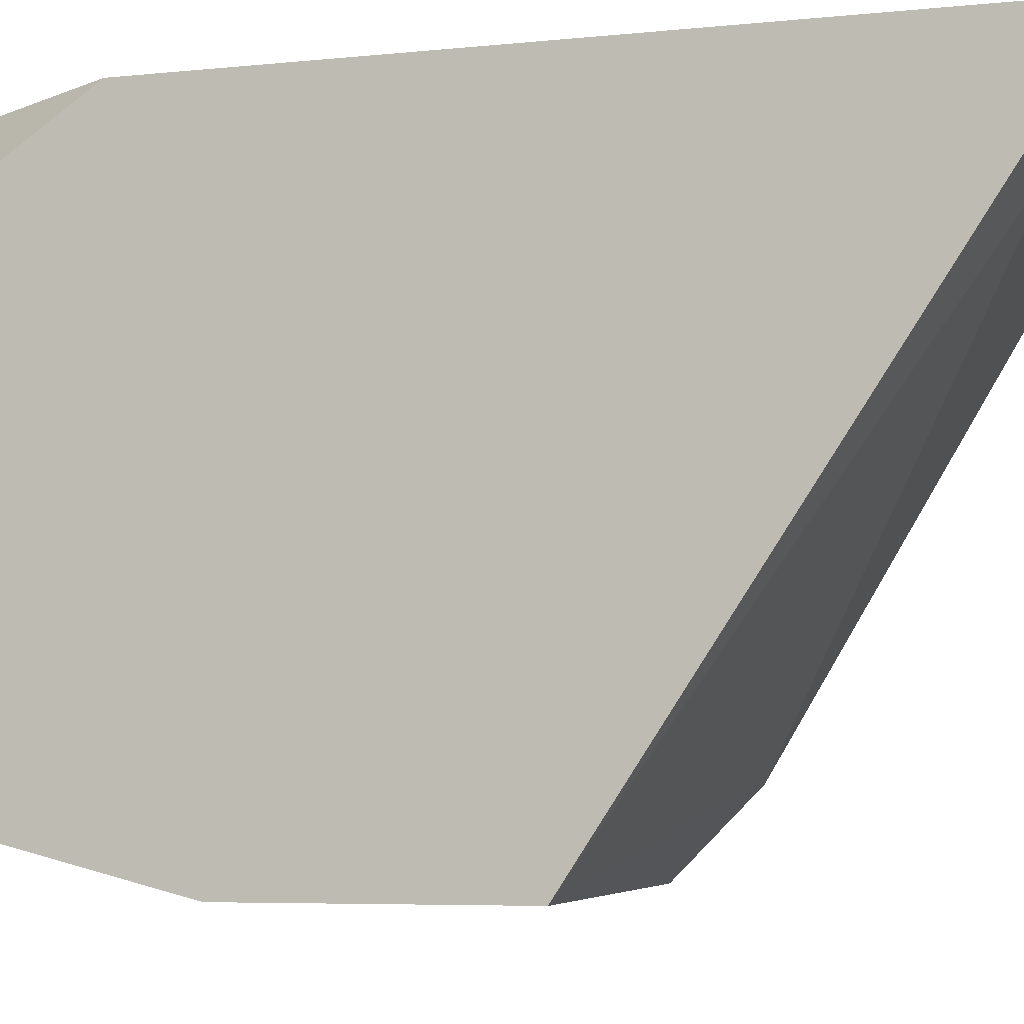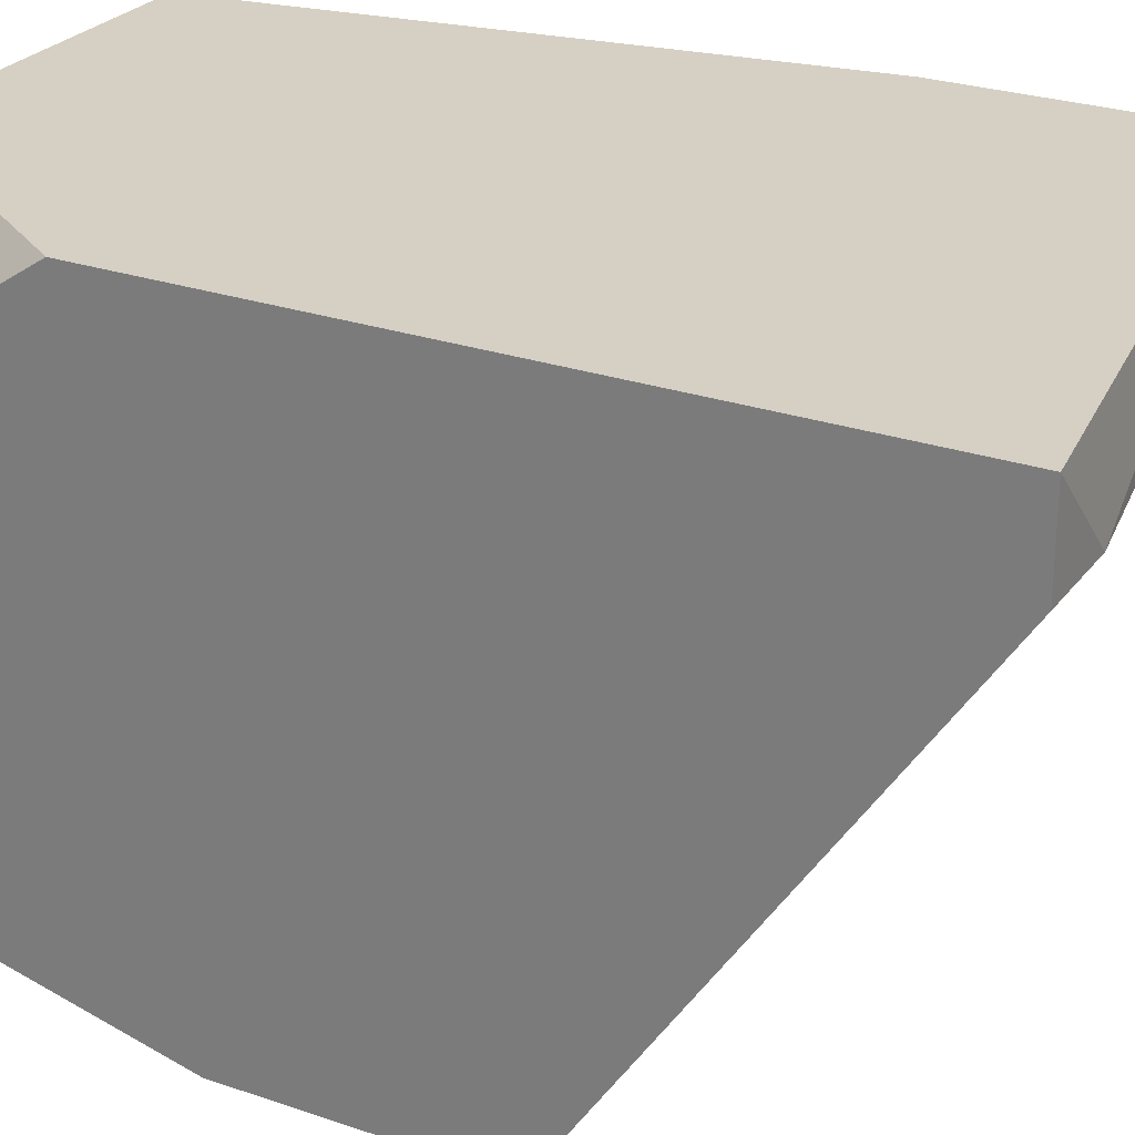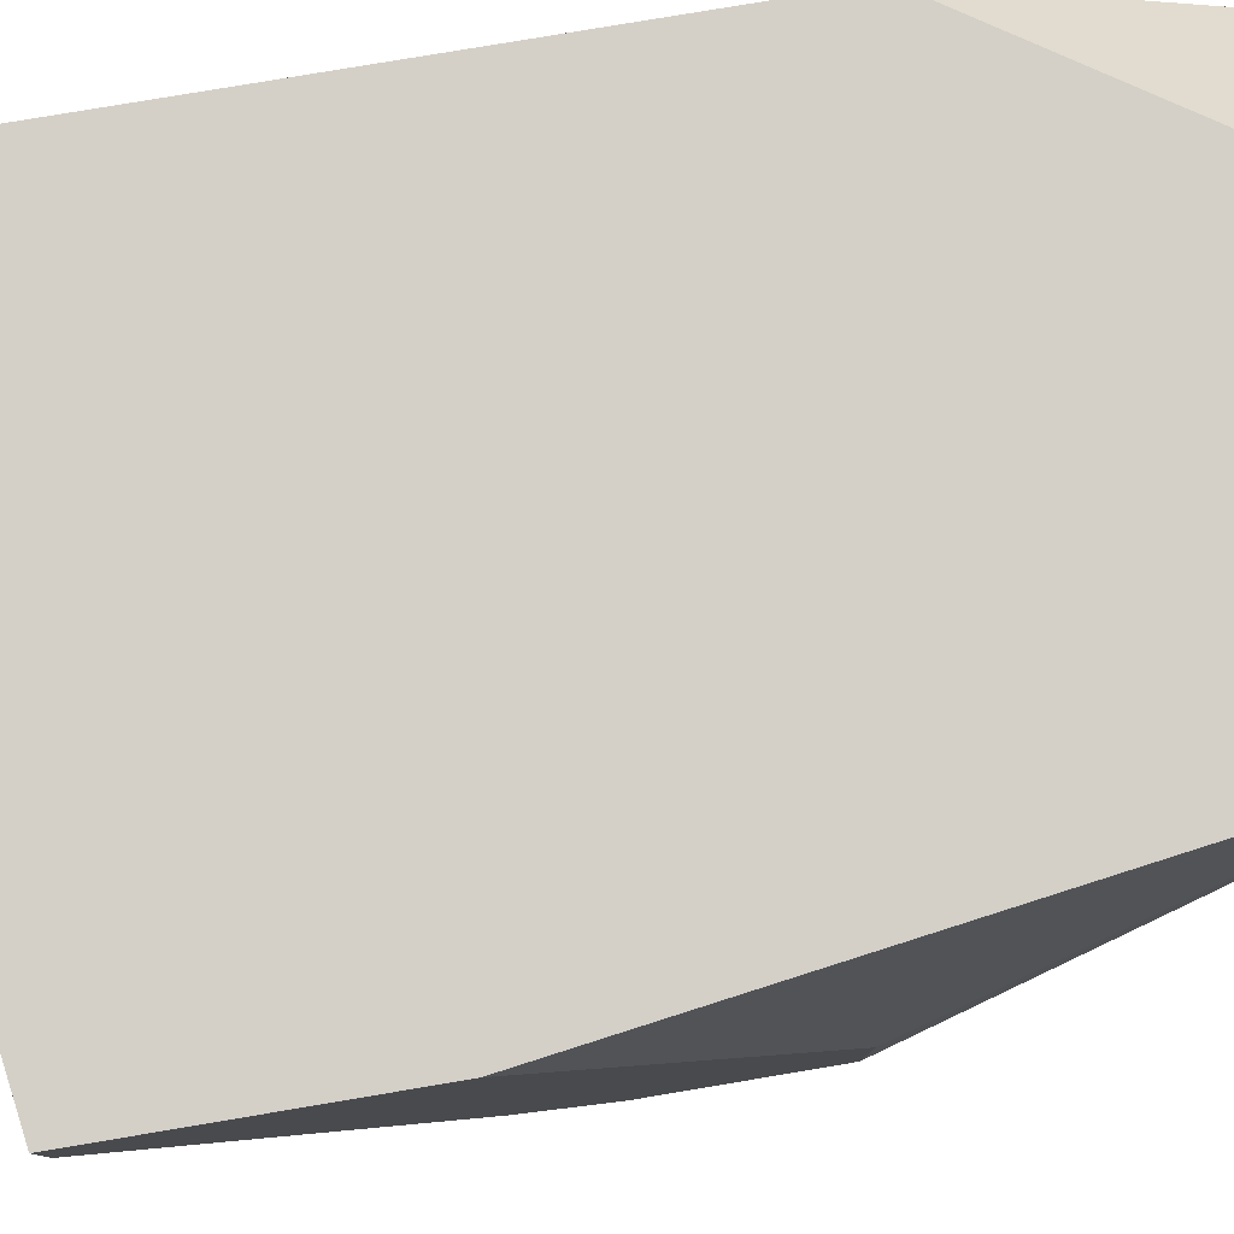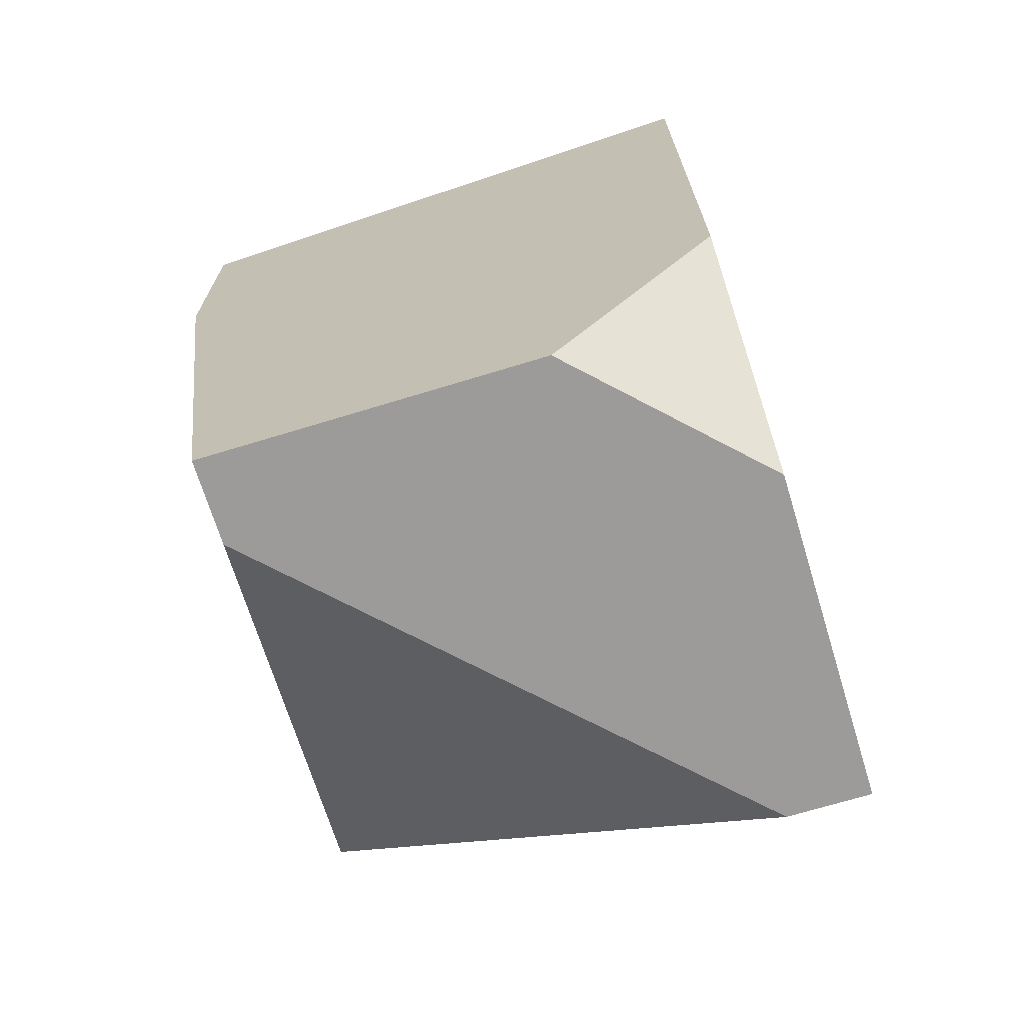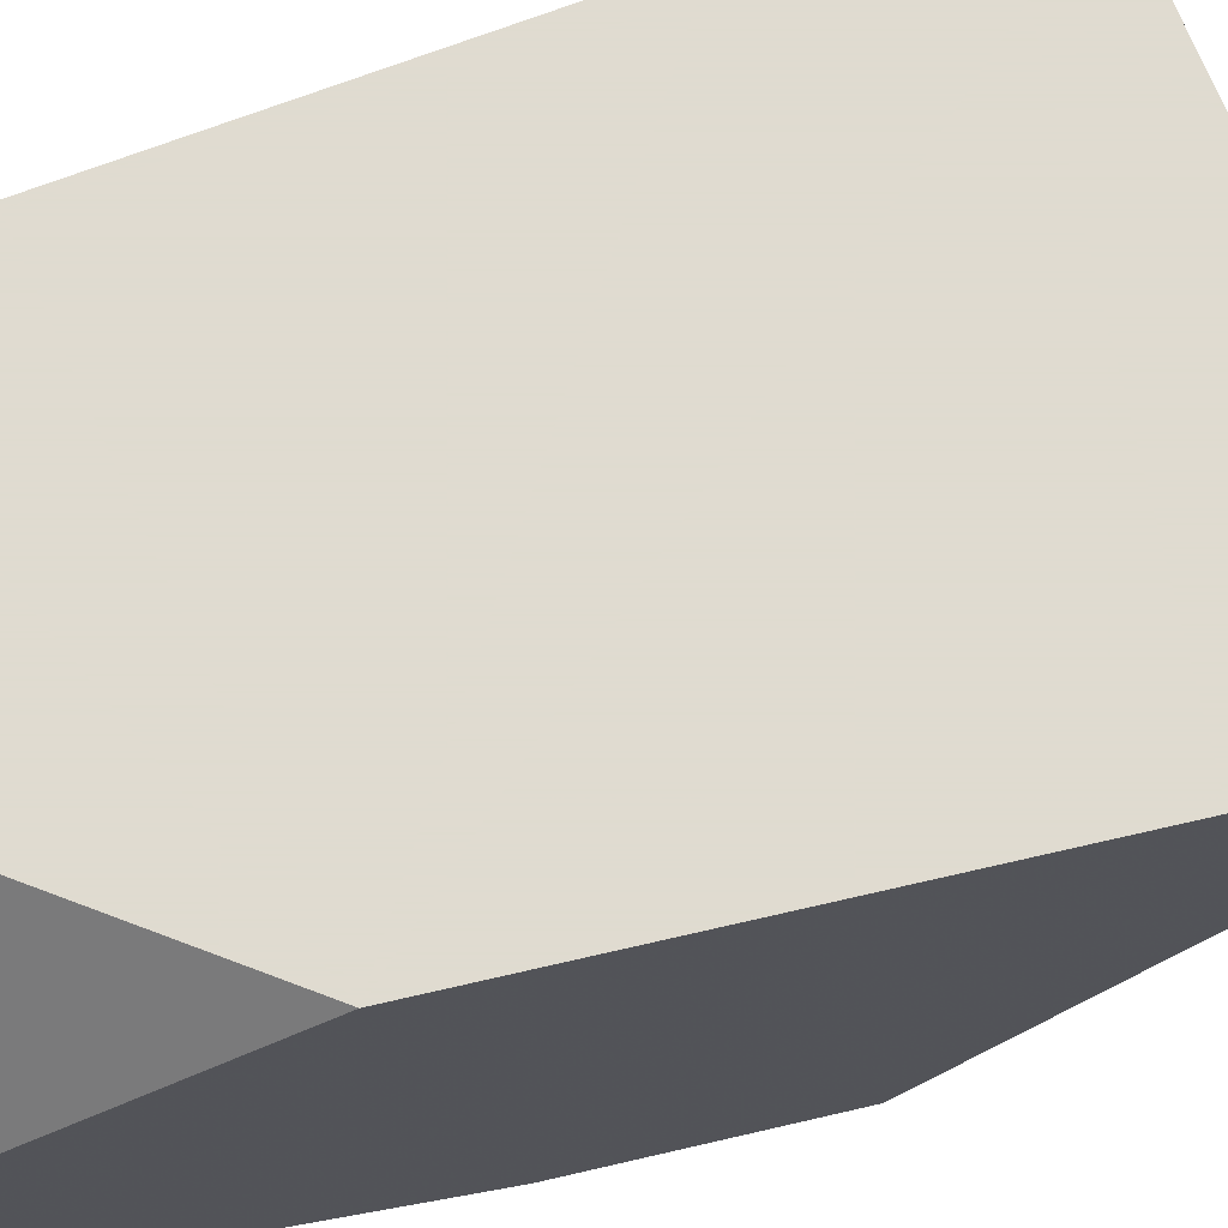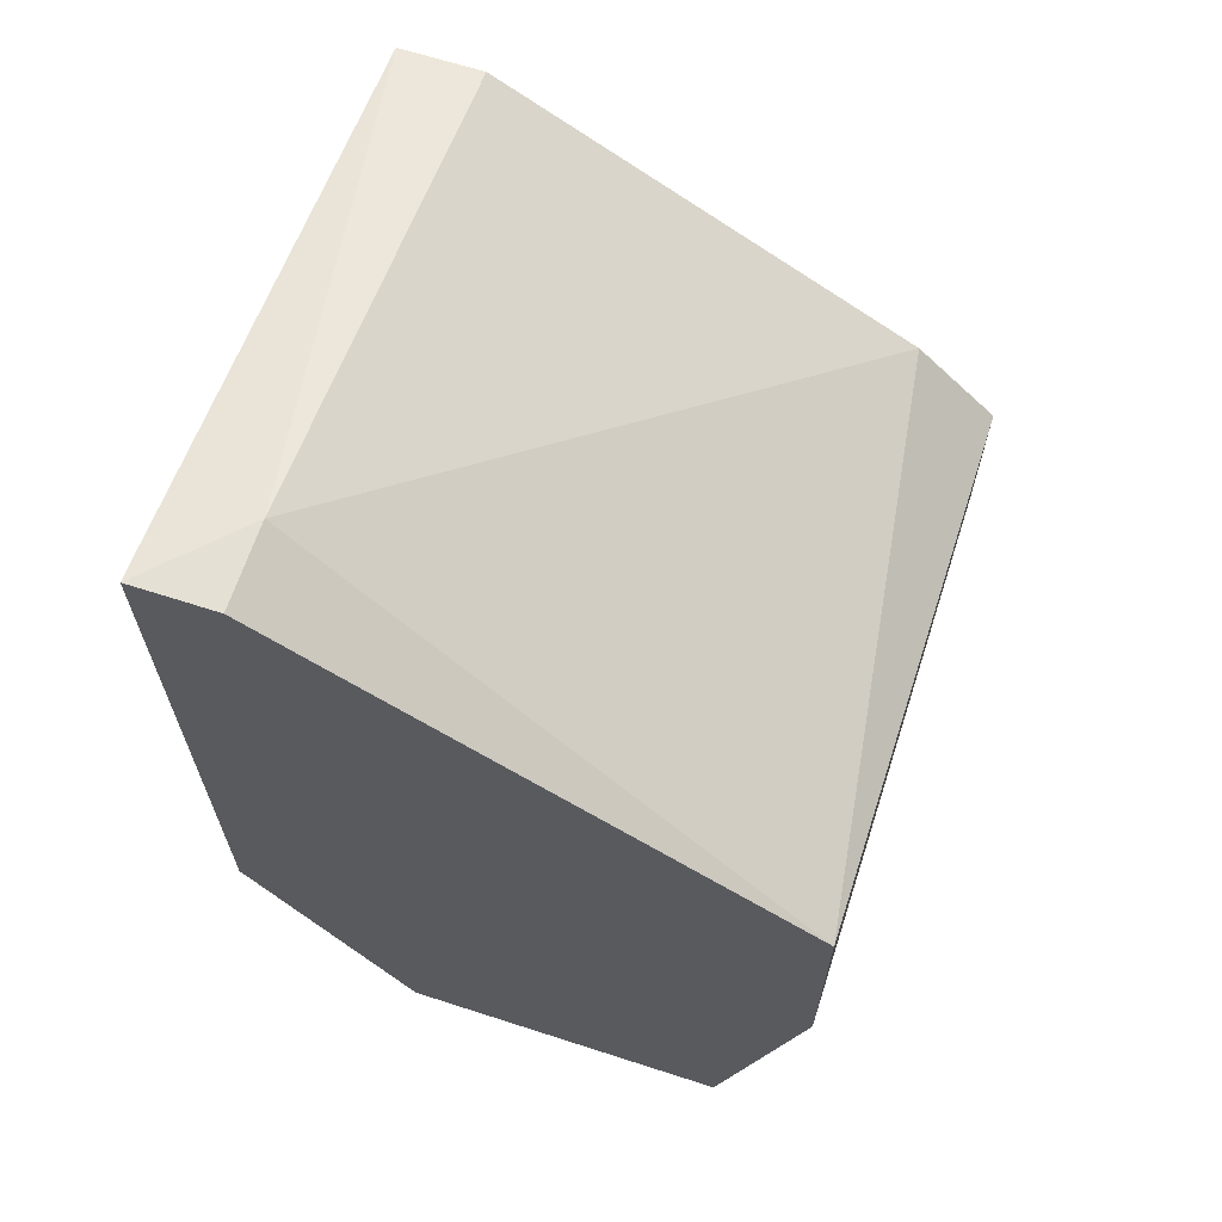
<metadata>
{"format":"obj","ext":"obj","renderer":"f3d","projection":"perspective","resolution":1024,"background":"white","views":[{"elev":-5.4,"azim":108.9,"up":"+Z"},{"elev":26.3,"azim":118.5,"up":"+Z"},{"elev":80.0,"azim":-99.5,"up":"+Z"},{"elev":-69.7,"azim":17.0,"up":"+Y"},{"elev":70.2,"azim":77.0,"up":"+Z"},{"elev":65.3,"azim":108.0,"up":"+Y"}]}
</metadata>
<code>
v 0.00692 -0.004229 0.0148
v 0.00692 -0.004229 0.01402
v 0.00692 -0.006566 0.0148
v 0.00692 -0.006566 0.01013
v 0.00692 -0.0089 0.009347
v 0.00692 -0.0089 0.0109
v 0.00692 -0.007345 0.009347
v 0.01159 -0.01202 0.01013
v 0.01159 -0.00345 0.01402
v 0.007699 -0.01202 0.0148
v 0.007699 -0.01202 0.01402
v 0.01237 -0.009679 0.0148
v 0.01237 -0.006566 0.009347
v 0.01237 -0.01202 0.01013
v 0.01237 -0.01202 0.01324
v 0.01237 -0.00345 0.0148
v 0.01237 -0.00345 0.01402
v 0.01237 -0.0089 0.009347
v 0.01081 -0.01202 0.0148
f 4 2 9
f 5 6 1
f 17 12 13
f 6 5 10
f 12 1 10
f 13 12 14
f 5 1 4
f 14 12 15
f 10 14 15
f 12 17 16
f 1 12 16
f 10 5 11
f 14 10 11
f 12 10 19
f 15 12 19
f 10 15 19
f 4 1 2
f 5 13 18
f 14 5 18
f 13 14 18
f 5 14 8
f 11 5 8
f 14 11 8
f 1 6 3
f 6 10 3
f 10 1 3
f 13 5 7
f 5 4 7
f 4 13 7
f 17 13 9
f 13 4 9
f 16 17 9
f 1 16 9
f 2 1 9

</code>
